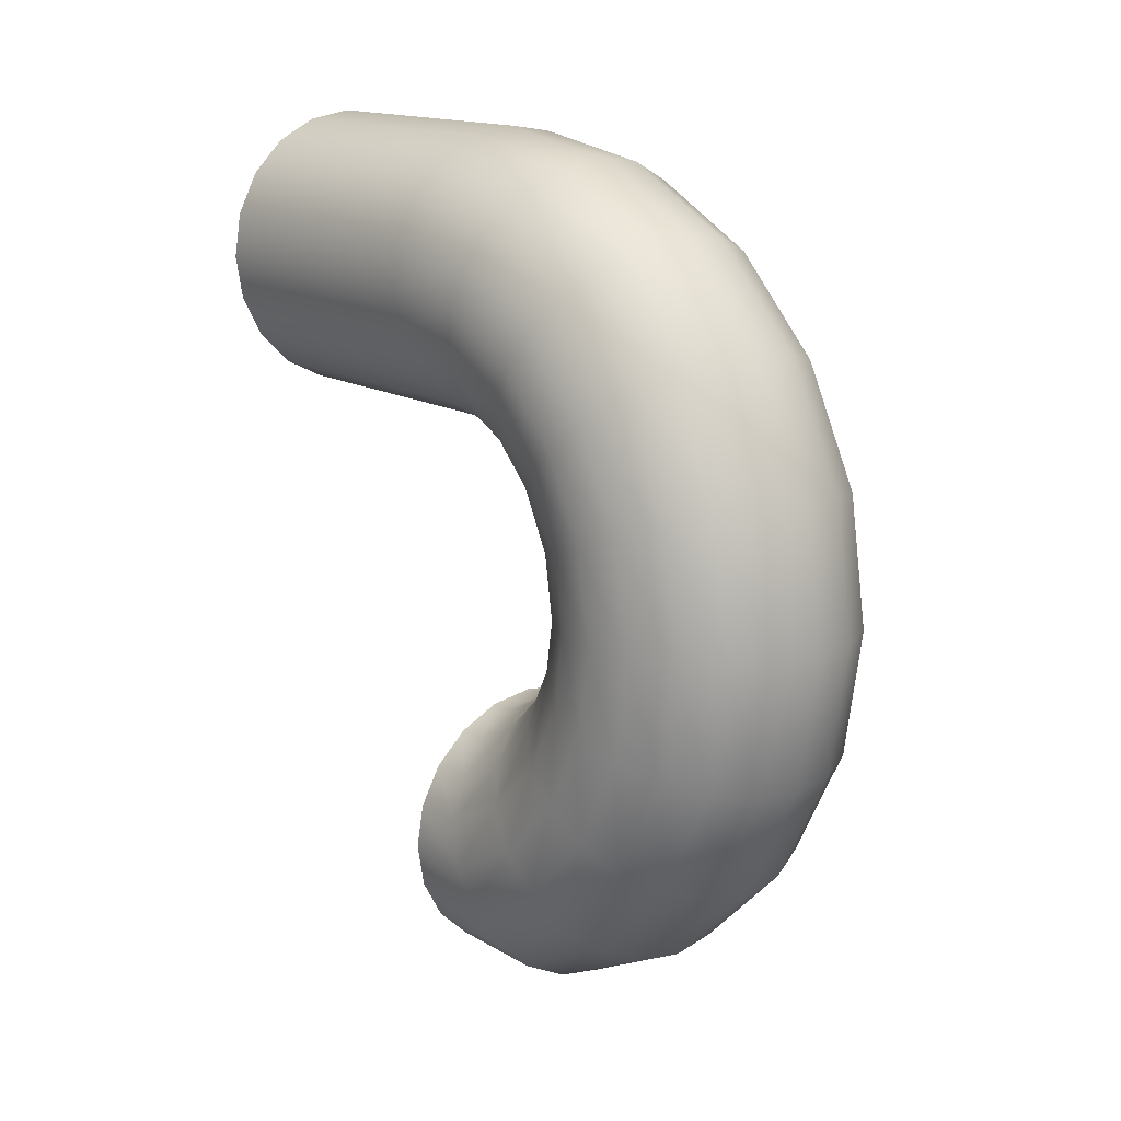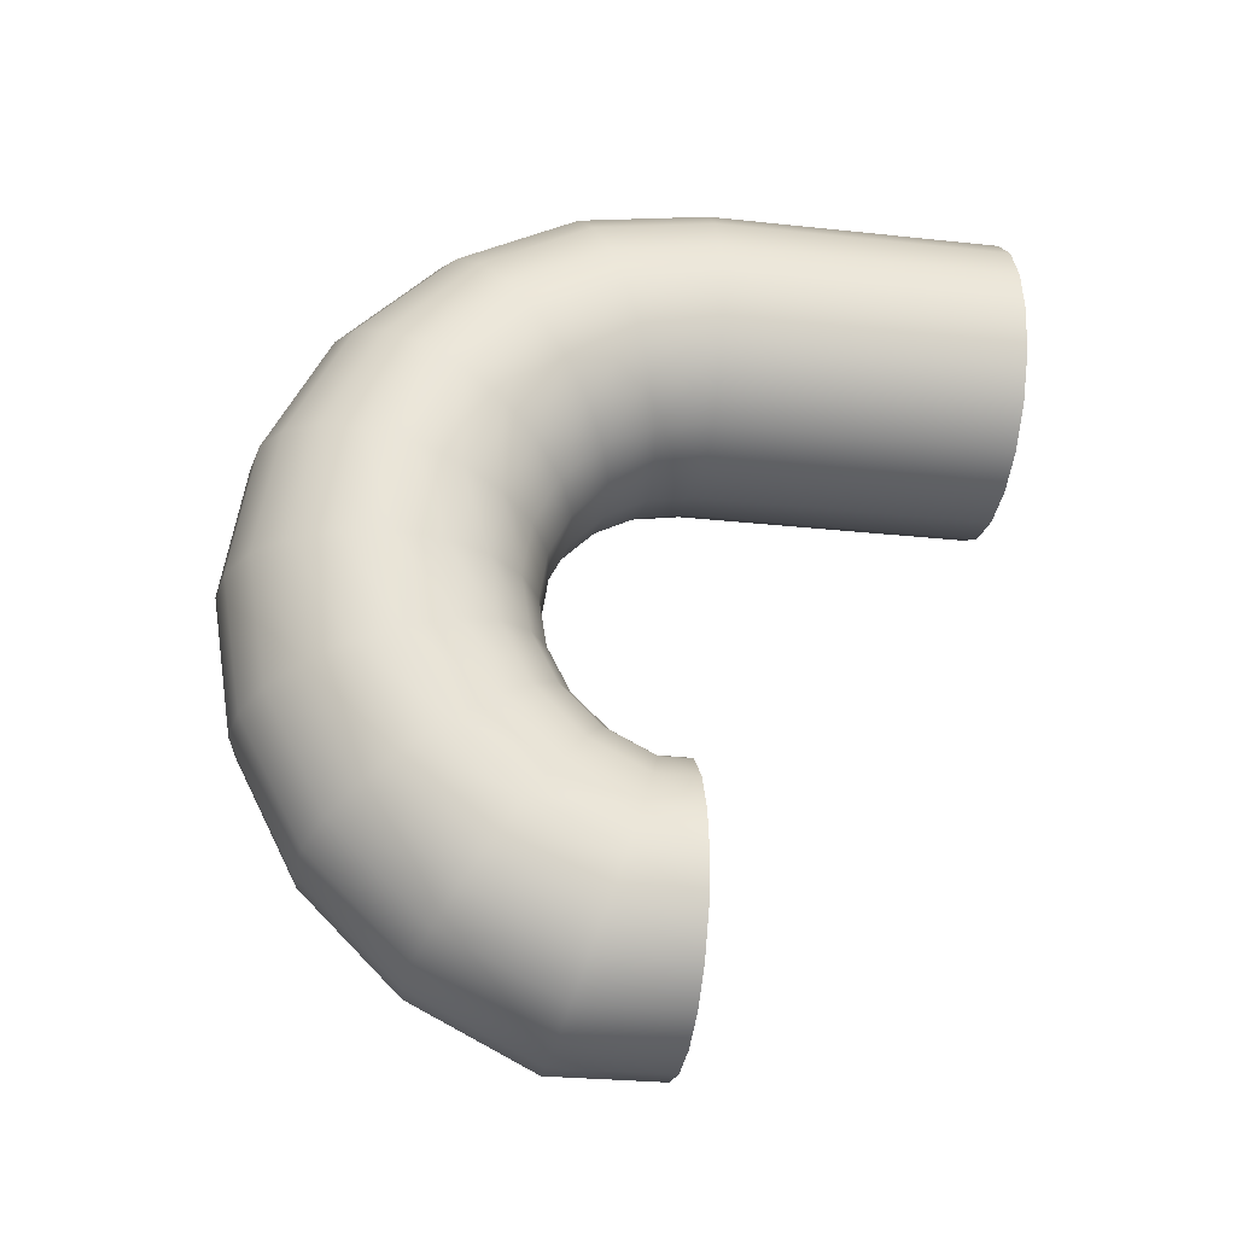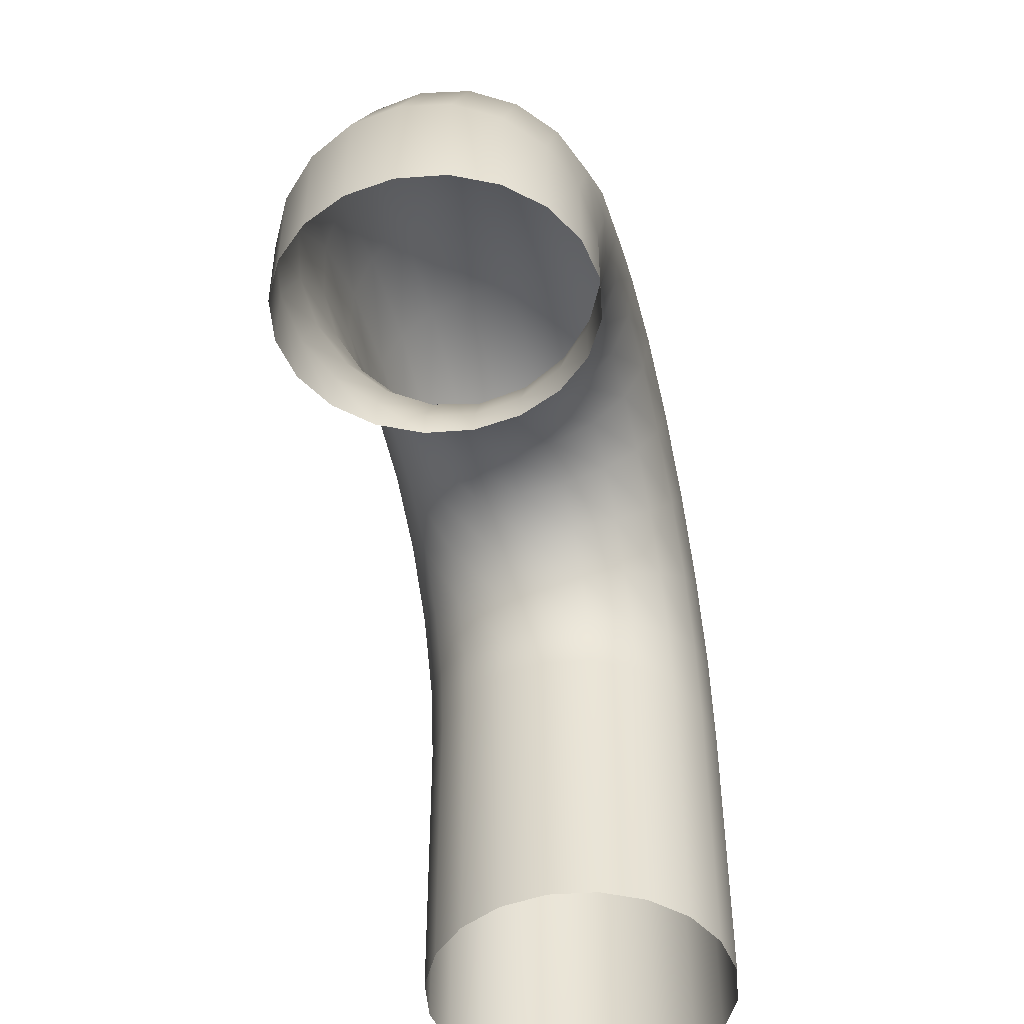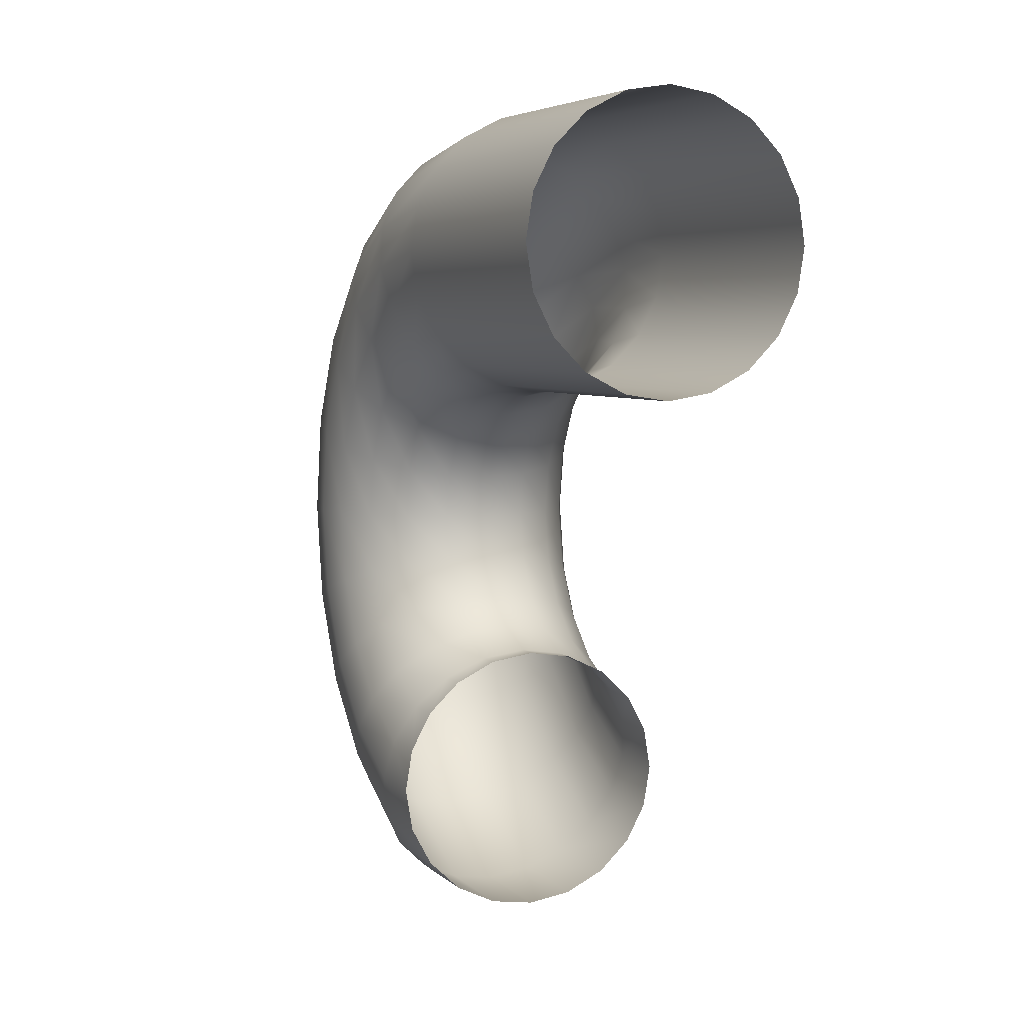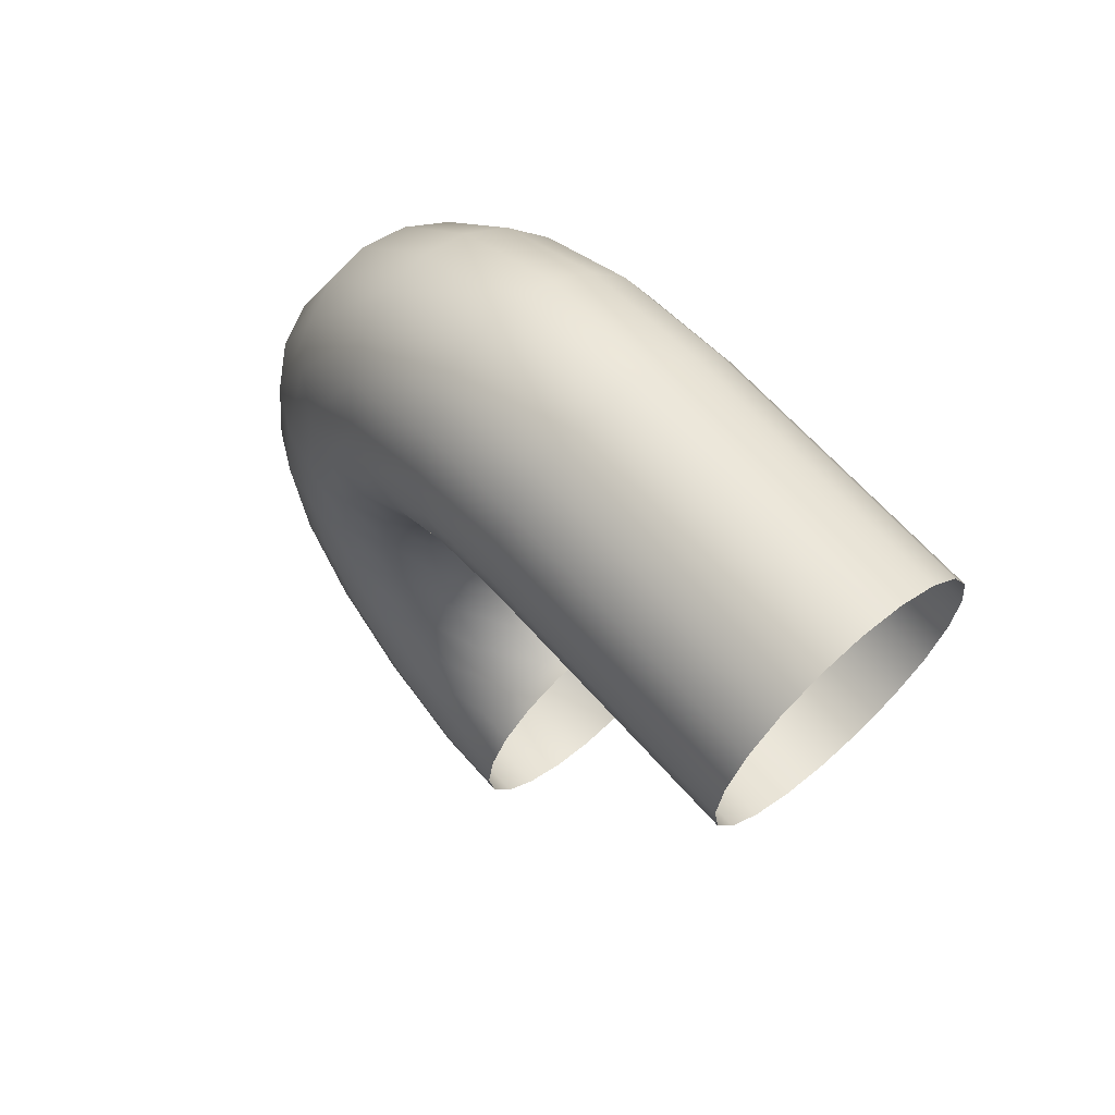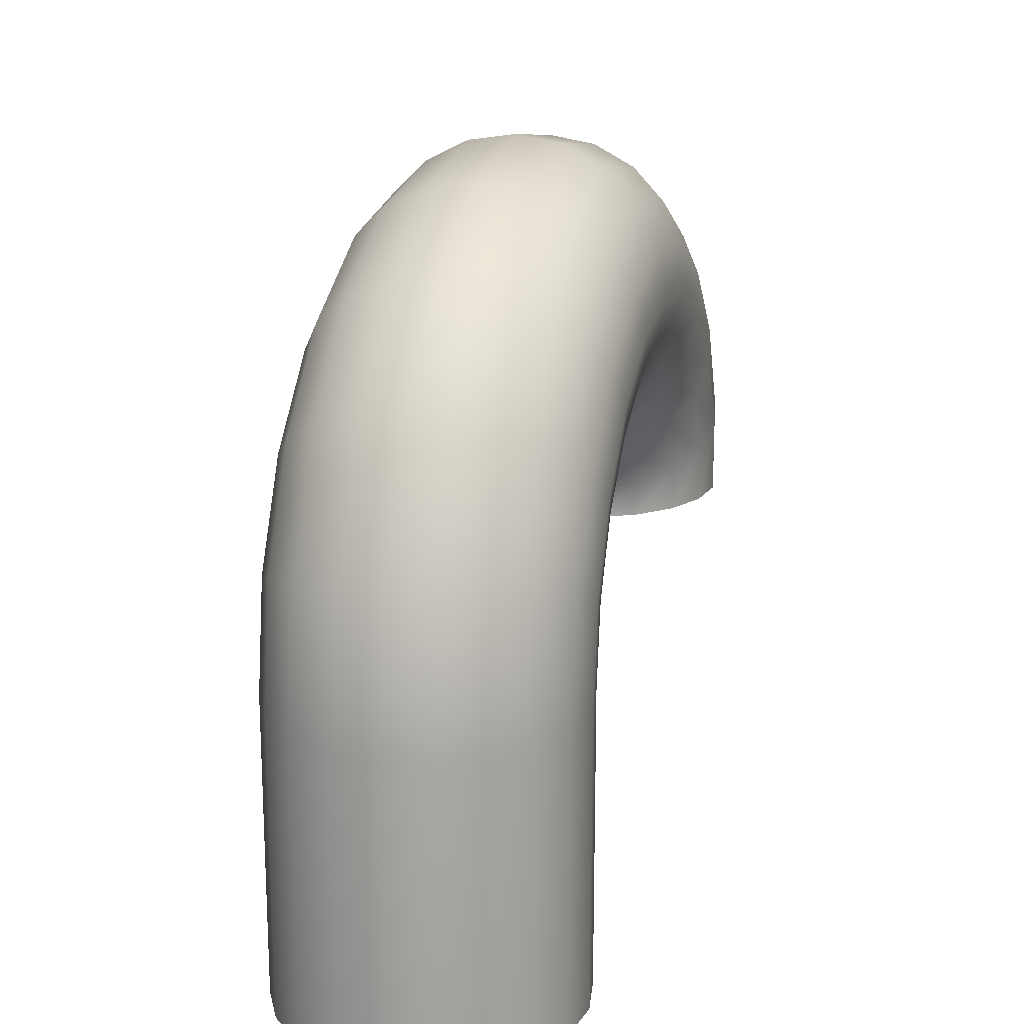
<metadata>
{"format":"obj","ext":"obj","renderer":"f3d","projection":"perspective","resolution":1024,"background":"white","views":[{"elev":15.3,"azim":140.7,"up":"+Z"},{"elev":-27.9,"azim":-99.3,"up":"+Z"},{"elev":-48.5,"azim":-166.7,"up":"+Y"},{"elev":5.4,"azim":-23.7,"up":"+Z"},{"elev":64.4,"azim":-41.3,"up":"+Z"},{"elev":18.2,"azim":14.9,"up":"+Y"}]}
</metadata>
<code>
g default
v 0.3425 2.196 -1.108
v 0.3425 2.538 -1.163
v 0.3425 2.847 -1.32
v 0.3425 3.092 -1.565
v 0.3425 3.25 -1.874
v 0.3425 3.304 -2.217
v 0.3425 3.25 -2.559
v 0.3425 3.092 -2.868
v 0.3425 2.847 -3.113
v 0.3425 2.538 -3.271
v -0 2.196 -1.054
v -0 2.555 -1.111
v 0 2.879 -1.276
v 0 3.136 -1.533
v -0 3.301 -1.857
v 0 3.358 -2.217
v -0 3.301 -2.576
v 0 3.136 -2.9
v 0 2.879 -3.157
v -0 2.555 -3.322
v -0.309 2.196 -0.8967
v -0.309 2.604 -0.9613
v -0.309 2.972 -1.149
v -0.309 3.264 -1.441
v -0.309 3.451 -1.809
v -0.309 3.516 -2.217
v -0.309 3.451 -2.625
v -0.309 3.264 -2.993
v -0.309 2.972 -3.285
v -0.309 2.604 -3.472
v -0.5542 2.196 -0.6515
v -0.5542 2.679 -0.7281
v -0.5542 3.116 -0.9504
v -0.5542 3.462 -1.297
v -0.5542 3.684 -1.733
v -0.5542 3.761 -2.217
v -0.5542 3.684 -2.7
v -0.5542 3.462 -3.137
v -0.5542 3.116 -3.483
v -0.5542 2.679 -3.705
v -0.7116 2.196 -0.3425
v -0.7116 2.775 -0.4342
v -0.7116 3.297 -0.7005
v -0.7116 3.712 -1.115
v -0.7116 3.978 -1.638
v -0.7116 4.07 -2.217
v -0.7116 3.978 -2.796
v -0.7116 3.712 -3.318
v -0.7116 3.297 -3.733
v -0.7116 2.775 -3.999
v -0.7659 2.196 0
v -0.7659 2.881 -0.1085
v -0.7659 3.499 -0.4234
v -0.7659 3.989 -0.9138
v -0.7659 4.304 -1.532
v -0.7659 4.412 -2.217
v -0.7659 4.304 -2.902
v -0.7659 3.989 -3.52
v -0.7659 3.499 -4.01
v -0.7659 2.881 -4.325
v -0.7116 2.196 0.3425
v -0.7116 2.986 0.2172
v -0.7116 3.7 -0.1463
v -0.7116 4.266 -0.7124
v -0.7116 4.63 -1.426
v -0.7116 4.755 -2.217
v -0.7116 4.63 -3.008
v -0.7116 4.266 -3.721
v -0.7116 3.7 -4.287
v -0.7116 2.986 -4.651
v -0.5542 2.196 0.6515
v -0.5542 3.082 0.5111
v -0.5542 3.882 0.1037
v -0.5542 4.516 -0.5308
v -0.5542 4.923 -1.33
v -0.5542 5.064 -2.217
v -0.5542 4.923 -3.103
v -0.5542 4.516 -3.903
v -0.5542 3.882 -4.537
v -0.5542 3.082 -4.945
v -0.309 2.196 0.8967
v -0.309 3.158 0.7443
v -0.309 4.026 0.3021
v -0.309 4.714 -0.3867
v -0.309 5.157 -1.255
v -0.309 5.309 -2.217
v -0.309 5.157 -3.179
v -0.309 4.714 -4.047
v -0.309 4.026 -4.736
v -0.309 3.158 -5.178
v 0 2.196 1.054
v 0 3.206 0.894
v 0 4.118 0.4294
v 0 4.842 -0.2942
v 0 5.306 -1.206
v 0 5.467 -2.217
v 0 5.306 -3.227
v 0 4.842 -4.139
v 0 4.118 -4.863
v 0 3.206 -5.327
v 0.3425 2.196 1.108
v 0.3425 3.223 0.9456
v 0.3425 4.15 0.4733
v 0.3425 4.886 -0.2623
v 0.3425 5.358 -1.189
v 0.3425 5.521 -2.217
v 0.3425 5.358 -3.244
v 0.3425 4.886 -4.171
v 0.3425 4.15 -4.907
v 0.3425 3.223 -5.379
v 0.685 2.196 1.054
v 0.685 3.206 0.894
v 0.685 4.118 0.4294
v 0.685 4.842 -0.2942
v 0.685 5.306 -1.206
v 0.685 5.466 -2.217
v 0.685 5.306 -3.227
v 0.685 4.842 -4.139
v 0.685 4.118 -4.863
v 0.685 3.206 -5.327
v 0.994 2.196 0.8967
v 0.994 3.158 0.7443
v 0.994 4.026 0.3021
v 0.994 4.714 -0.3867
v 0.994 5.157 -1.255
v 0.994 5.309 -2.217
v 0.994 5.157 -3.179
v 0.994 4.714 -4.047
v 0.994 4.026 -4.736
v 0.994 3.158 -5.178
v 1.239 2.196 0.6515
v 1.239 3.082 0.5111
v 1.239 3.882 0.1037
v 1.239 4.516 -0.5308
v 1.239 4.923 -1.33
v 1.239 5.064 -2.217
v 1.239 4.923 -3.103
v 1.239 4.516 -3.903
v 1.239 3.882 -4.537
v 1.239 3.082 -4.945
v 1.397 2.196 0.3425
v 1.397 2.986 0.2172
v 1.397 3.7 -0.1463
v 1.397 4.266 -0.7124
v 1.397 4.63 -1.426
v 1.397 4.755 -2.217
v 1.397 4.63 -3.008
v 1.397 4.266 -3.721
v 1.397 3.7 -4.287
v 1.397 2.986 -4.651
v 1.451 2.196 0
v 1.451 2.881 -0.1085
v 1.451 3.499 -0.4234
v 1.451 3.989 -0.9138
v 1.451 4.304 -1.532
v 1.451 4.412 -2.217
v 1.451 4.304 -2.902
v 1.451 3.989 -3.52
v 1.451 3.499 -4.01
v 1.451 2.881 -4.325
v 1.397 2.196 -0.3425
v 1.397 2.775 -0.4342
v 1.397 3.297 -0.7005
v 1.397 3.712 -1.115
v 1.397 3.978 -1.638
v 1.397 4.07 -2.217
v 1.397 3.978 -2.796
v 1.397 3.712 -3.318
v 1.397 3.297 -3.733
v 1.397 2.775 -3.999
v 1.239 2.196 -0.6515
v 1.239 2.679 -0.7281
v 1.239 3.116 -0.9504
v 1.239 3.462 -1.297
v 1.239 3.684 -1.733
v 1.239 3.761 -2.217
v 1.239 3.684 -2.7
v 1.239 3.462 -3.137
v 1.239 3.116 -3.483
v 1.239 2.679 -3.705
v 0.994 2.196 -0.8967
v 0.994 2.604 -0.9613
v 0.994 2.972 -1.149
v 0.994 3.264 -1.441
v 0.994 3.451 -1.809
v 0.994 3.516 -2.217
v 0.994 3.451 -2.625
v 0.994 3.264 -2.993
v 0.994 2.972 -3.285
v 0.994 2.604 -3.472
v 0.685 2.196 -1.054
v 0.685 2.555 -1.111
v 0.685 2.879 -1.276
v 0.685 3.136 -1.533
v 0.685 3.301 -1.857
v 0.685 3.358 -2.217
v 0.685 3.301 -2.576
v 0.685 3.136 -2.9
v 0.685 2.879 -3.157
v 0.685 2.555 -3.322
v 0.3425 -2e-06 -1.108
v -0 -3e-06 -1.054
v -0.309 -3e-06 -0.8967
v -0.5542 -3e-06 -0.6515
v -0.7116 -3e-06 -0.3425
v -0.7659 -2e-06 0
v -0.7116 -3e-06 0.3425
v -0.5542 -3e-06 0.6515
v -0.309 -3e-06 0.8967
v 0 -3e-06 1.054
v 0.3425 -2e-06 1.108
v 0.685 -2e-06 1.054
v 0.994 -2e-06 0.8967
v 1.239 -2e-06 0.6515
v 1.397 -2e-06 0.3425
v 1.451 -2e-06 0
v 1.397 -2e-06 -0.3425
v 1.239 -2e-06 -0.6515
v 0.994 -2e-06 -0.8967
v 0.685 -2e-06 -1.054
v 0.3425 2.368 -3.271
v -0 2.368 -3.322
v -0.309 2.368 -3.472
v -0.5542 2.368 -3.705
v -0.7116 2.368 -3.999
v -0.7659 2.368 -4.325
v -0.7116 2.368 -4.651
v -0.5542 2.368 -4.945
v -0.309 2.368 -5.178
v 0 2.368 -5.327
v 0.3425 2.368 -5.379
v 0.685 2.368 -5.327
v 0.994 2.368 -5.178
v 1.239 2.368 -4.945
v 1.397 2.368 -4.651
v 1.451 2.368 -4.325
v 1.397 2.368 -3.999
v 1.239 2.368 -3.705
v 0.994 2.368 -3.472
v 0.685 2.368 -3.322
g Pipe02_low
f 2 1 11 12
f 3 2 12 13
f 4 3 13 14
f 5 4 14 15
f 6 5 15 16
f 7 6 16 17
f 8 7 17 18
f 9 8 18 19
f 10 9 19 20
f 12 11 21 22
f 13 12 22 23
f 14 13 23 24
f 15 14 24 25
f 16 15 25 26
f 17 16 26 27
f 18 17 27 28
f 19 18 28 29
f 20 19 29 30
f 22 21 31 32
f 23 22 32 33
f 24 23 33 34
f 25 24 34 35
f 26 25 35 36
f 27 26 36 37
f 28 27 37 38
f 29 28 38 39
f 30 29 39 40
f 32 31 41 42
f 33 32 42 43
f 34 33 43 44
f 35 34 44 45
f 36 35 45 46
f 37 36 46 47
f 38 37 47 48
f 39 38 48 49
f 40 39 49 50
f 42 41 51 52
f 43 42 52 53
f 44 43 53 54
f 45 44 54 55
f 46 45 55 56
f 47 46 56 57
f 48 47 57 58
f 49 48 58 59
f 50 49 59 60
f 52 51 61 62
f 53 52 62 63
f 54 53 63 64
f 55 54 64 65
f 56 55 65 66
f 57 56 66 67
f 58 57 67 68
f 59 58 68 69
f 60 59 69 70
f 62 61 71 72
f 63 62 72 73
f 64 63 73 74
f 65 64 74 75
f 66 65 75 76
f 67 66 76 77
f 68 67 77 78
f 69 68 78 79
f 70 69 79 80
f 72 71 81 82
f 73 72 82 83
f 74 73 83 84
f 75 74 84 85
f 76 75 85 86
f 77 76 86 87
f 78 77 87 88
f 79 78 88 89
f 80 79 89 90
f 82 81 91 92
f 83 82 92 93
f 84 83 93 94
f 85 84 94 95
f 86 85 95 96
f 87 86 96 97
f 88 87 97 98
f 89 88 98 99
f 90 89 99 100
f 92 91 101 102
f 93 92 102 103
f 94 93 103 104
f 95 94 104 105
f 96 95 105 106
f 97 96 106 107
f 98 97 107 108
f 99 98 108 109
f 100 99 109 110
f 102 101 111 112
f 103 102 112 113
f 104 103 113 114
f 105 104 114 115
f 106 105 115 116
f 107 106 116 117
f 108 107 117 118
f 109 108 118 119
f 110 109 119 120
f 112 111 121 122
f 113 112 122 123
f 114 113 123 124
f 115 114 124 125
f 116 115 125 126
f 117 116 126 127
f 118 117 127 128
f 119 118 128 129
f 120 119 129 130
f 122 121 131 132
f 123 122 132 133
f 124 123 133 134
f 125 124 134 135
f 126 125 135 136
f 127 126 136 137
f 128 127 137 138
f 129 128 138 139
f 130 129 139 140
f 132 131 141 142
f 133 132 142 143
f 134 133 143 144
f 135 134 144 145
f 136 135 145 146
f 137 136 146 147
f 138 137 147 148
f 139 138 148 149
f 140 139 149 150
f 142 141 151 152
f 143 142 152 153
f 144 143 153 154
f 145 144 154 155
f 146 145 155 156
f 147 146 156 157
f 148 147 157 158
f 149 148 158 159
f 150 149 159 160
f 152 151 161 162
f 153 152 162 163
f 154 153 163 164
f 155 154 164 165
f 156 155 165 166
f 157 156 166 167
f 158 157 167 168
f 159 158 168 169
f 160 159 169 170
f 162 161 171 172
f 163 162 172 173
f 164 163 173 174
f 165 164 174 175
f 166 165 175 176
f 167 166 176 177
f 168 167 177 178
f 169 168 178 179
f 170 169 179 180
f 172 171 181 182
f 173 172 182 183
f 174 173 183 184
f 175 174 184 185
f 176 175 185 186
f 177 176 186 187
f 178 177 187 188
f 179 178 188 189
f 180 179 189 190
f 182 181 191 192
f 183 182 192 193
f 184 183 193 194
f 185 184 194 195
f 186 185 195 196
f 187 186 196 197
f 188 187 197 198
f 189 188 198 199
f 190 189 199 200
f 192 191 1 2
f 193 192 2 3
f 194 193 3 4
f 195 194 4 5
f 196 195 5 6
f 197 196 6 7
f 198 197 7 8
f 199 198 8 9
f 200 199 9 10
f 11 1 201 202
f 21 11 202 203
f 31 21 203 204
f 41 31 204 205
f 51 41 205 206
f 61 51 206 207
f 71 61 207 208
f 81 71 208 209
f 91 81 209 210
f 101 91 210 211
f 111 101 211 212
f 121 111 212 213
f 131 121 213 214
f 141 131 214 215
f 151 141 215 216
f 161 151 216 217
f 171 161 217 218
f 181 171 218 219
f 191 181 219 220
f 1 191 220 201
f 10 20 222 221
f 20 30 223 222
f 30 40 224 223
f 40 50 225 224
f 50 60 226 225
f 60 70 227 226
f 70 80 228 227
f 80 90 229 228
f 90 100 230 229
f 100 110 231 230
f 110 120 232 231
f 120 130 233 232
f 130 140 234 233
f 140 150 235 234
f 150 160 236 235
f 160 170 237 236
f 170 180 238 237
f 180 190 239 238
f 190 200 240 239
f 200 10 221 240

</code>
